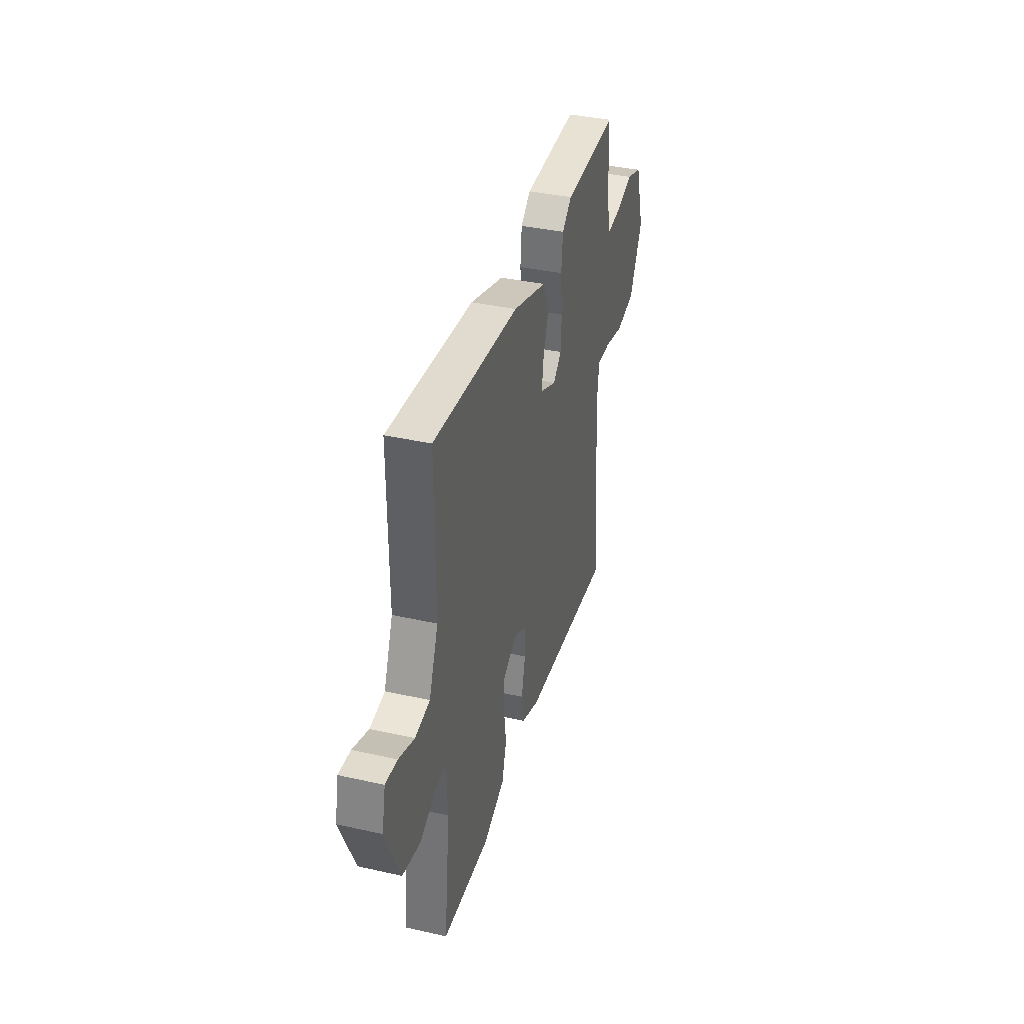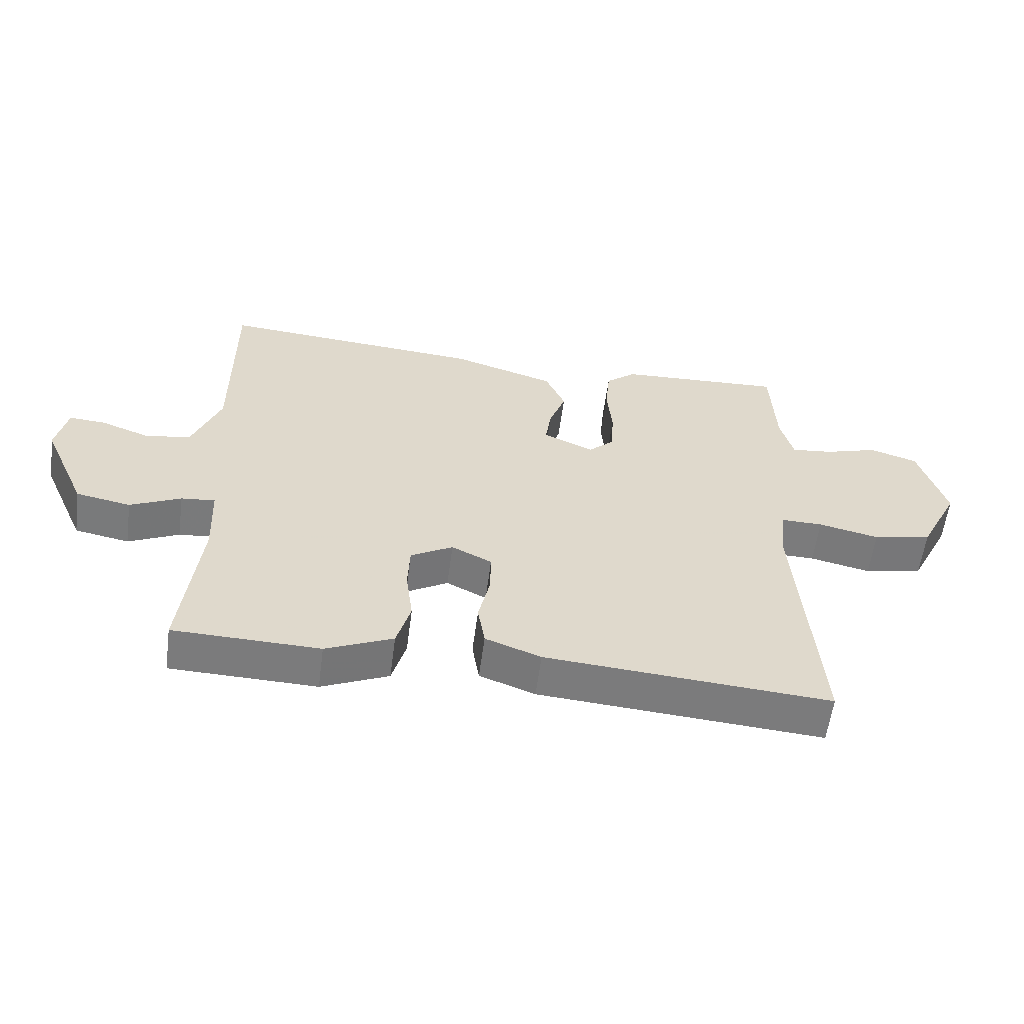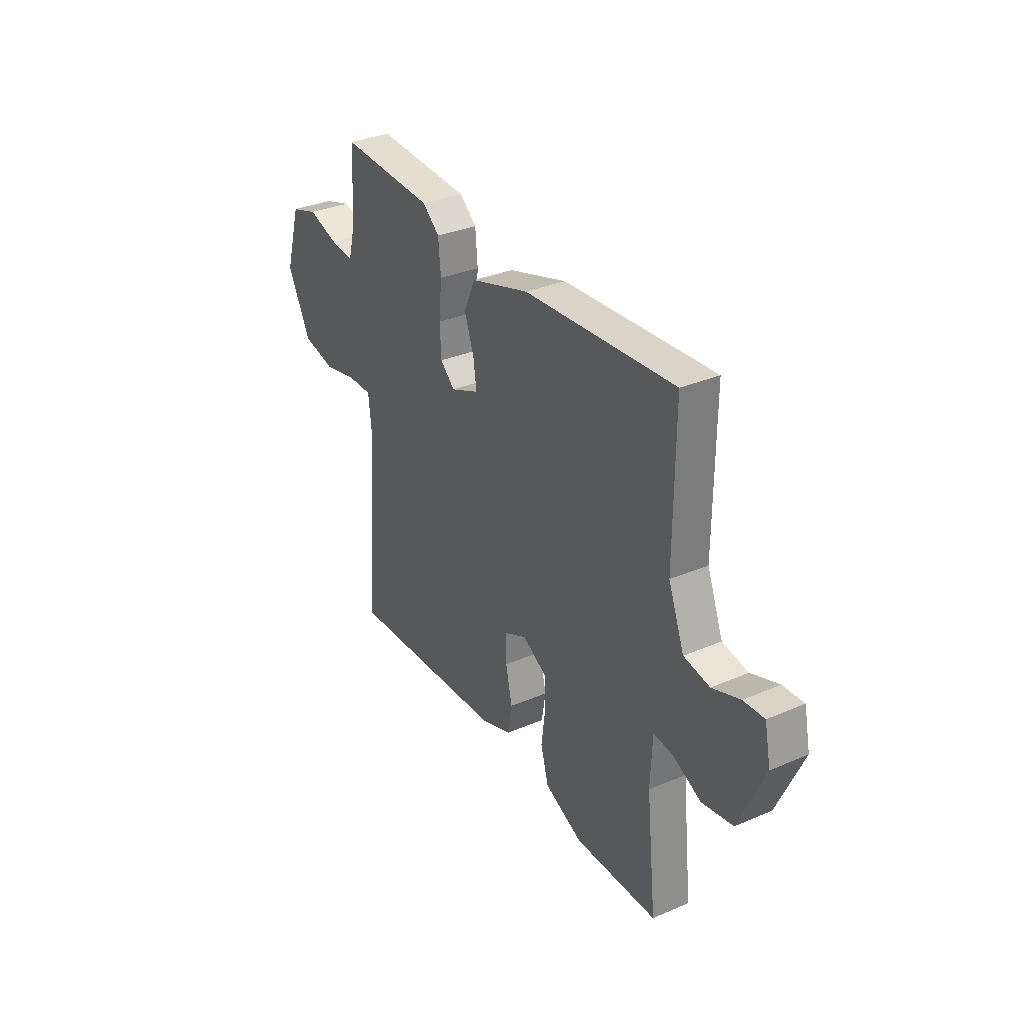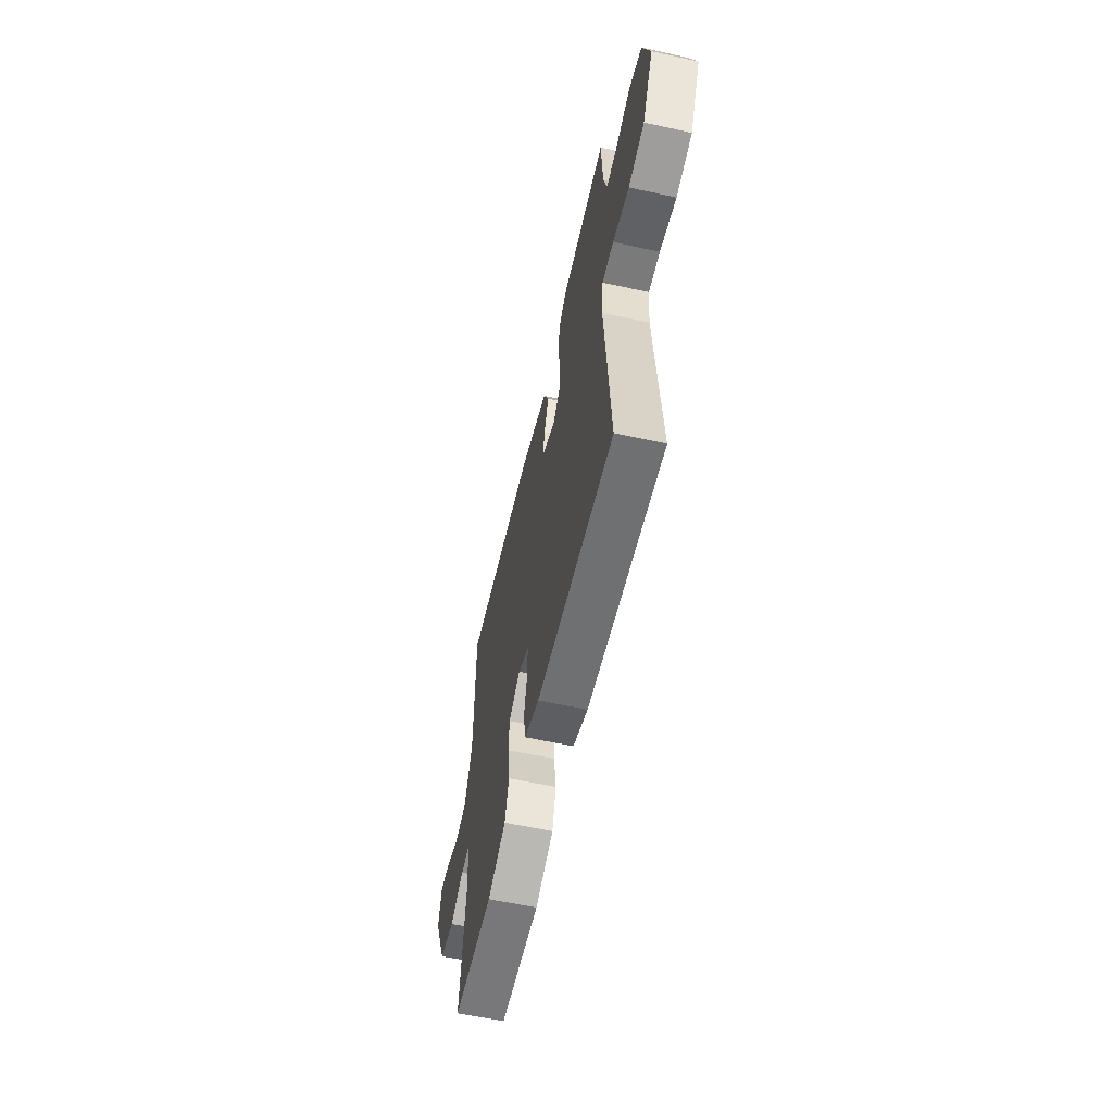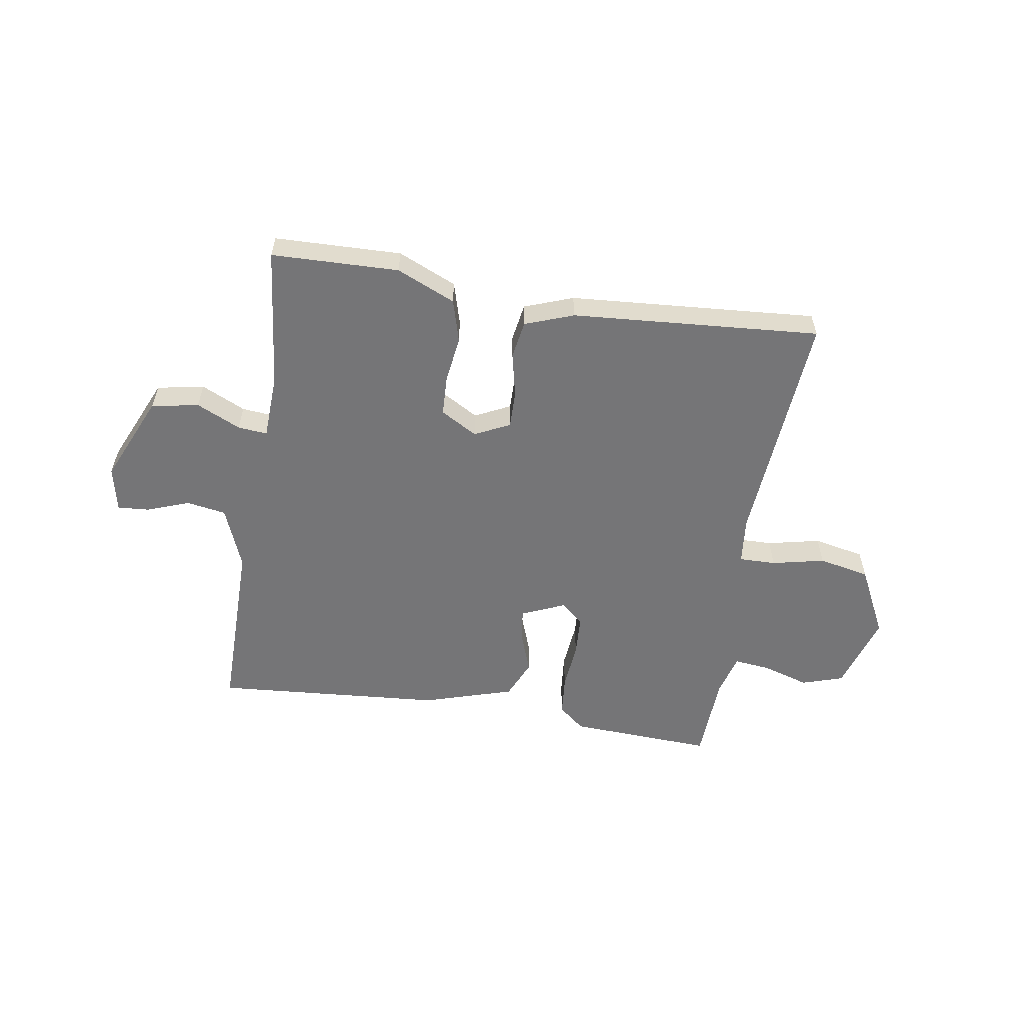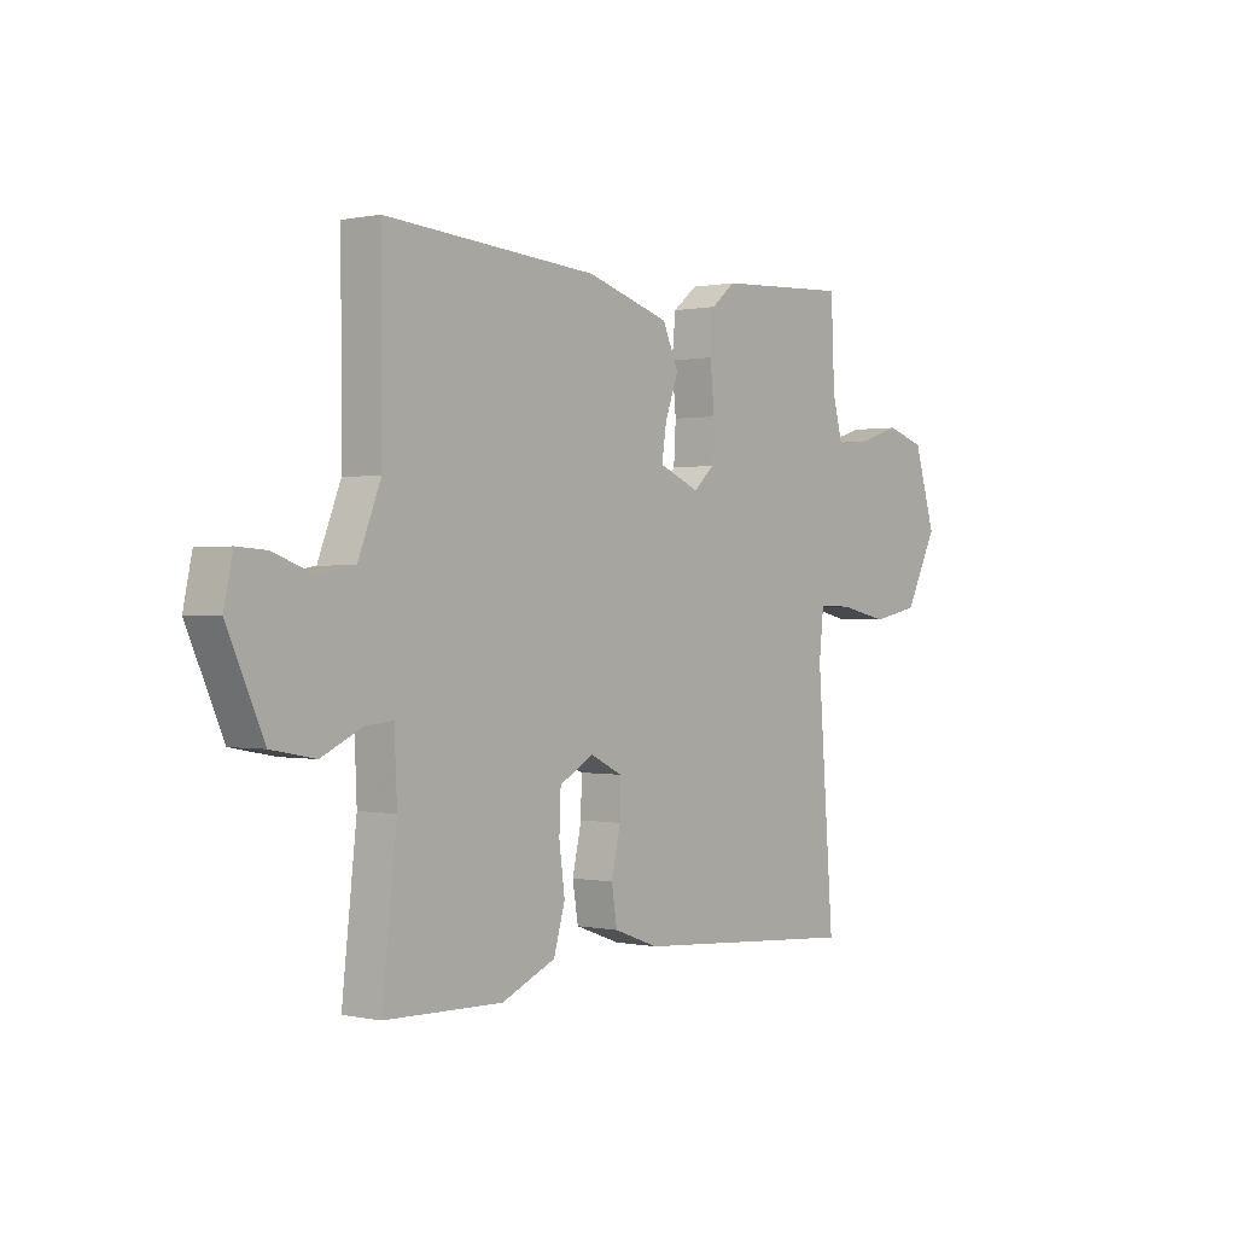
<metadata>
{"format":"obj","ext":"obj","renderer":"f3d","projection":"perspective","resolution":1024,"background":"white","views":[{"elev":37.4,"azim":106.1,"up":"+Z"},{"elev":-58.4,"azim":172.5,"up":"+Z"},{"elev":32.9,"azim":59.4,"up":"+Z"},{"elev":-59.0,"azim":-102.7,"up":"+Z"},{"elev":-56.6,"azim":170.9,"up":"+Y"},{"elev":0.4,"azim":128.6,"up":"+Z"}]}
</metadata>
<code>
v -0.5 0.07 -0.5
v -0.468 0.07 -0.073
v -0.477 0.07 0.013
v -0.543 0.07 0.012
v -0.638 0.07 -0.009
v -0.73 0.07 0.01
v -0.793 0.07 0.135
v -0.751 0.07 0.274
v -0.676 0.07 0.298
v -0.592 0.07 0.272
v -0.527 0.07 0.265
v -0.507 0.07 0.341
v -0.5 0.07 0.5
v -0.24 0.07 0.487
v -0.193 0.07 0.448
v -0.186 0.07 0.374
v -0.194 0.07 0.289
v -0.19 0.07 0.217
v -0.15 0.07 0.18
v -0.071 0.07 0.214
v -0.08 0.07 0.276
v -0.106 0.07 0.348
v -0.075 0.07 0.418
v 0.087 0.07 0.468
v 0.5 0.07 0.5
v 0.499 0.07 0.177
v 0.543 0.07 0.065
v 0.614 0.07 0.053
v 0.69 0.07 0.081
v 0.747 0.07 0.085
v 0.764 0.07 0.004
v 0.694 0.07 -0.154
v 0.609 0.07 -0.17
v 0.53 0.07 -0.133
v 0.477 0.07 -0.128
v 0.472 0.07 -0.245
v 0.5 0.07 -0.5
v 0.272 0.07 -0.506
v 0.167 0.07 -0.46
v 0.145 0.07 -0.383
v 0.156 0.07 -0.299
v 0.153 0.07 -0.227
v 0.087 0.07 -0.189
v 0.024 0.07 -0.22
v 0.025 0.07 -0.287
v 0.043 0.07 -0.367
v 0.032 0.07 -0.435
v -0.055 0.07 -0.467
v -0.5 0 -0.5
v -0.468 0 -0.073
v -0.477 0 0.013
v -0.543 0 0.012
v -0.638 0 -0.009
v -0.73 0 0.01
v -0.793 0 0.135
v -0.751 0 0.274
v -0.676 0 0.298
v -0.592 0 0.272
v -0.527 0 0.265
v -0.507 0 0.341
v -0.5 0 0.5
v -0.24 0 0.487
v -0.193 0 0.448
v -0.186 0 0.374
v -0.194 0 0.289
v -0.19 0 0.217
v -0.15 0 0.18
v -0.071 0 0.214
v -0.08 0 0.276
v -0.106 0 0.348
v -0.075 0 0.418
v 0.087 0 0.468
v 0.5 0 0.5
v 0.499 0 0.177
v 0.543 0 0.065
v 0.614 0 0.053
v 0.69 0 0.081
v 0.747 0 0.085
v 0.764 0 0.004
v 0.694 0 -0.154
v 0.609 0 -0.17
v 0.53 0 -0.133
v 0.477 0 -0.128
v 0.472 0 -0.245
v 0.5 0 -0.5
v 0.272 0 -0.506
v 0.167 0 -0.46
v 0.145 0 -0.383
v 0.156 0 -0.299
v 0.153 0 -0.227
v 0.087 0 -0.189
v 0.024 0 -0.22
v 0.025 0 -0.287
v 0.043 0 -0.367
v 0.032 0 -0.435
v -0.055 0 -0.467
f 48 1 2
f 47 48 2
f 46 47 2
f 45 46 2
f 44 45 2 3
f 43 44 3
f 39 40 41
f 38 39 41
f 37 38 41
f 36 37 41
f 35 36 41 42
f 32 33 34
f 31 32 34
f 30 31 34
f 29 30 34
f 28 29 34
f 27 28 34 35
f 35 42 43
f 27 35 43
f 26 27 43
f 24 25 26
f 23 24 26
f 22 23 26
f 21 22 26
f 15 16 17
f 14 15 17
f 13 14 17
f 12 13 17
f 11 12 17 18
f 10 11 18 19
f 8 9 10
f 7 8 10
f 6 7 10
f 5 6 10
f 4 5 10
f 3 4 10 19
f 20 21 26 43
f 3 19 20 43
f 50 49 96
f 50 96 95
f 50 95 94
f 50 94 93
f 51 50 93 92
f 51 92 91
f 89 88 87
f 89 87 86
f 89 86 85
f 89 85 84
f 90 89 84 83
f 82 81 80
f 82 80 79
f 82 79 78
f 82 78 77
f 82 77 76
f 83 82 76 75
f 91 90 83
f 91 83 75
f 91 75 74
f 74 73 72
f 74 72 71
f 74 71 70
f 74 70 69
f 65 64 63
f 65 63 62
f 65 62 61
f 65 61 60
f 66 65 60 59
f 67 66 59 58
f 58 57 56
f 58 56 55
f 58 55 54
f 58 54 53
f 58 53 52
f 67 58 52 51
f 91 74 69 68
f 91 68 67 51
f 1 49 50 2
f 2 50 51 3
f 3 51 52 4
f 4 52 53 5
f 5 53 54 6
f 6 54 55 7
f 7 55 56 8
f 8 56 57 9
f 9 57 58 10
f 10 58 59 11
f 11 59 60 12
f 12 60 61 13
f 13 61 62 14
f 14 62 63 15
f 15 63 64 16
f 16 64 65 17
f 17 65 66 18
f 18 66 67 19
f 19 67 68 20
f 20 68 69 21
f 21 69 70 22
f 22 70 71 23
f 23 71 72 24
f 24 72 73 25
f 25 73 74 26
f 26 74 75 27
f 27 75 76 28
f 28 76 77 29
f 29 77 78 30
f 30 78 79 31
f 31 79 80 32
f 32 80 81 33
f 33 81 82 34
f 34 82 83 35
f 35 83 84 36
f 36 84 85 37
f 37 85 86 38
f 38 86 87 39
f 39 87 88 40
f 40 88 89 41
f 41 89 90 42
f 42 90 91 43
f 43 91 92 44
f 44 92 93 45
f 45 93 94 46
f 46 94 95 47
f 47 95 96 48
f 48 96 49 1

</code>
